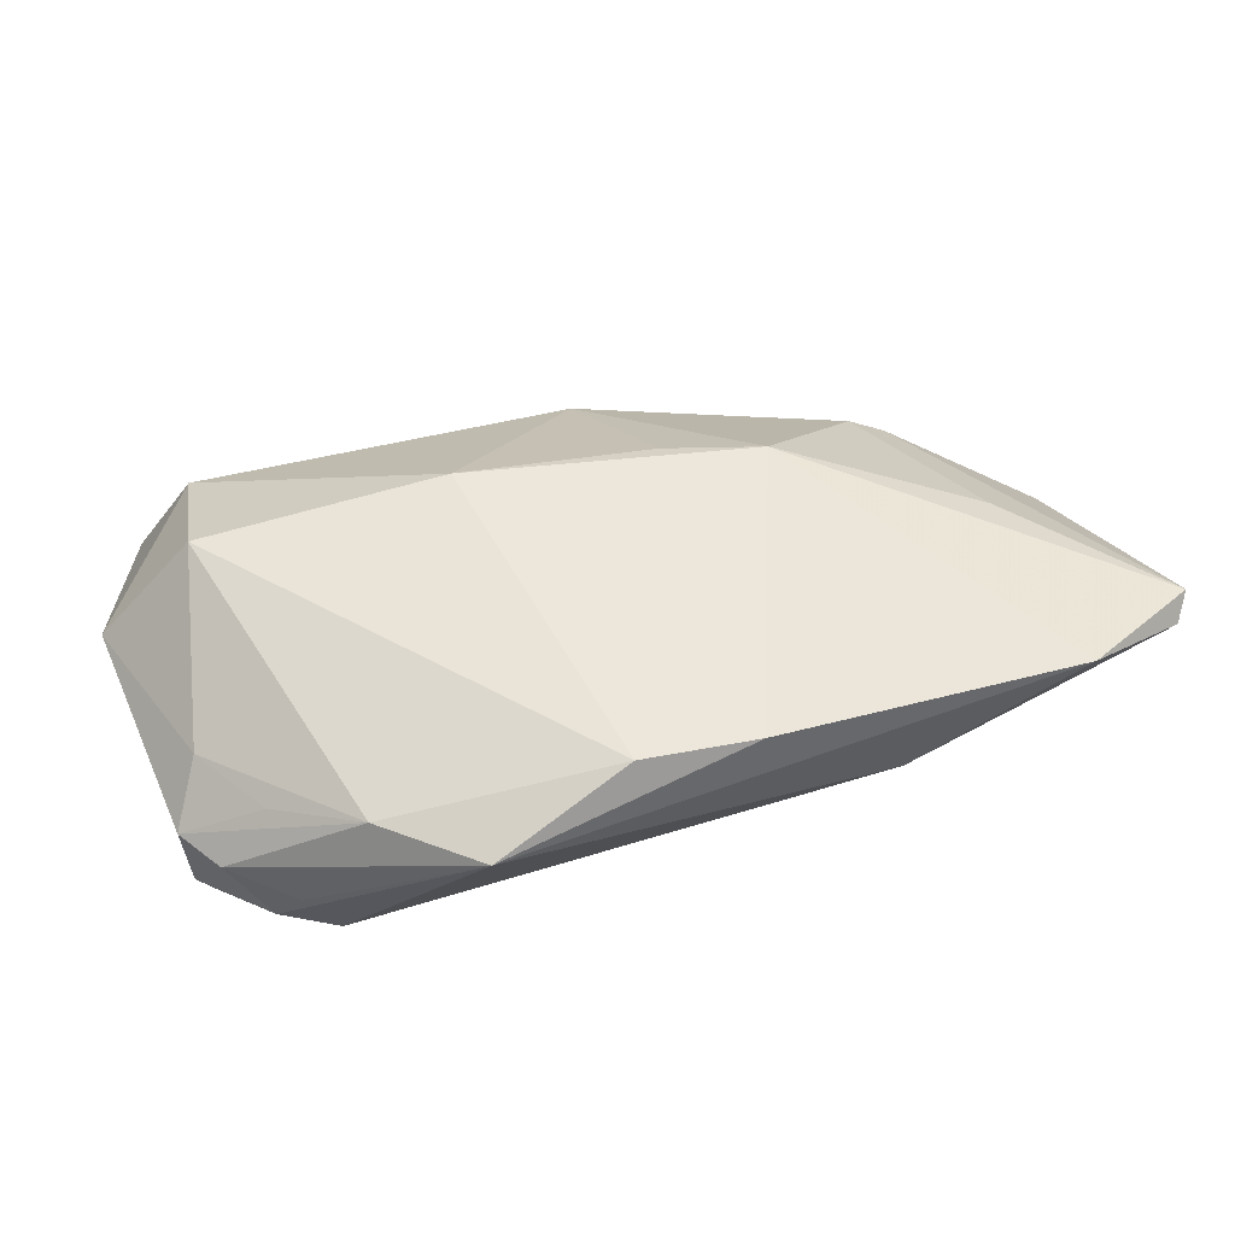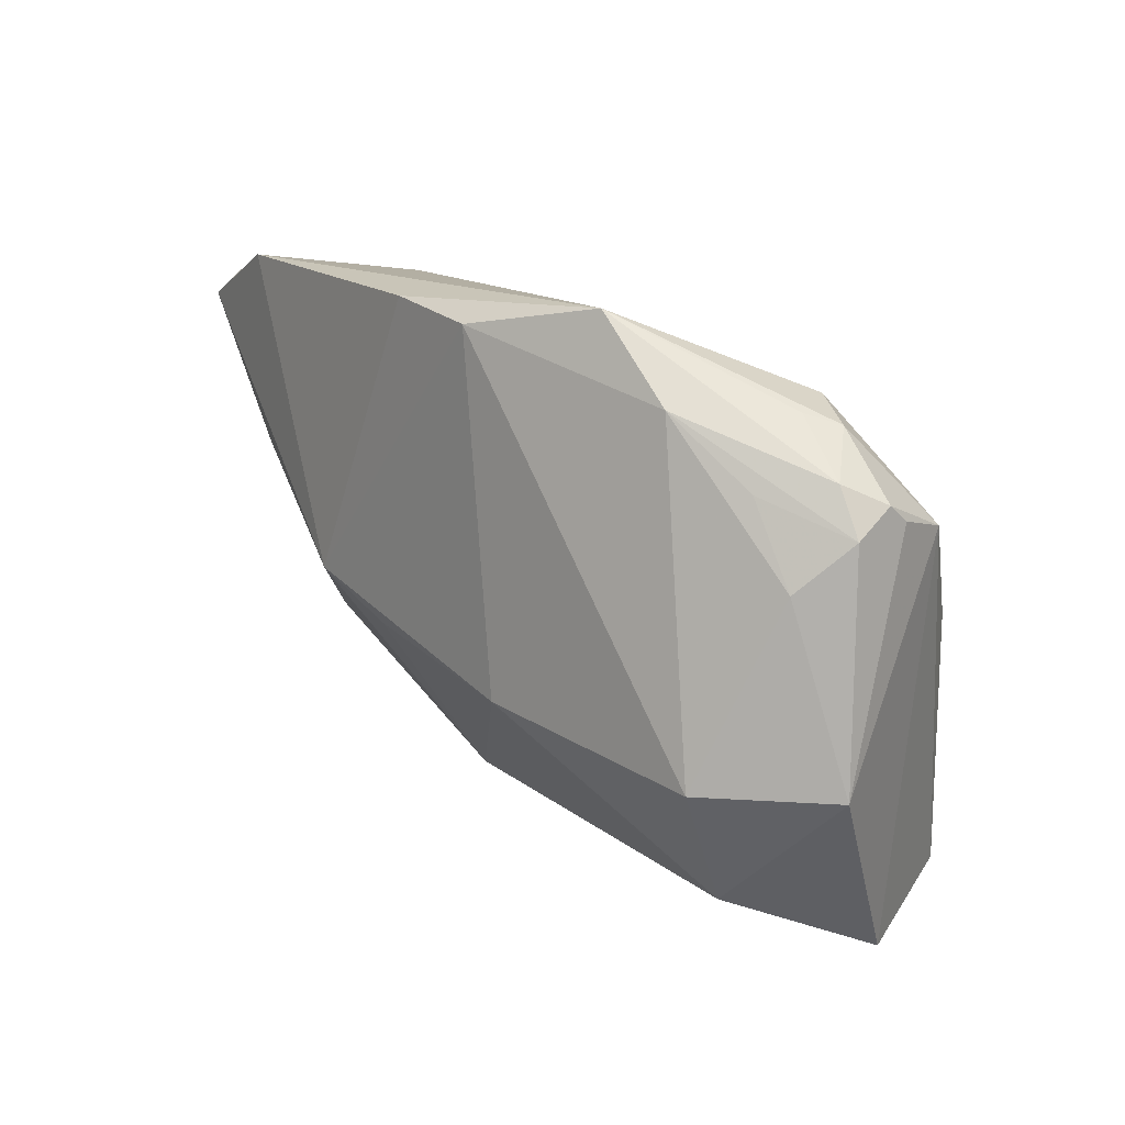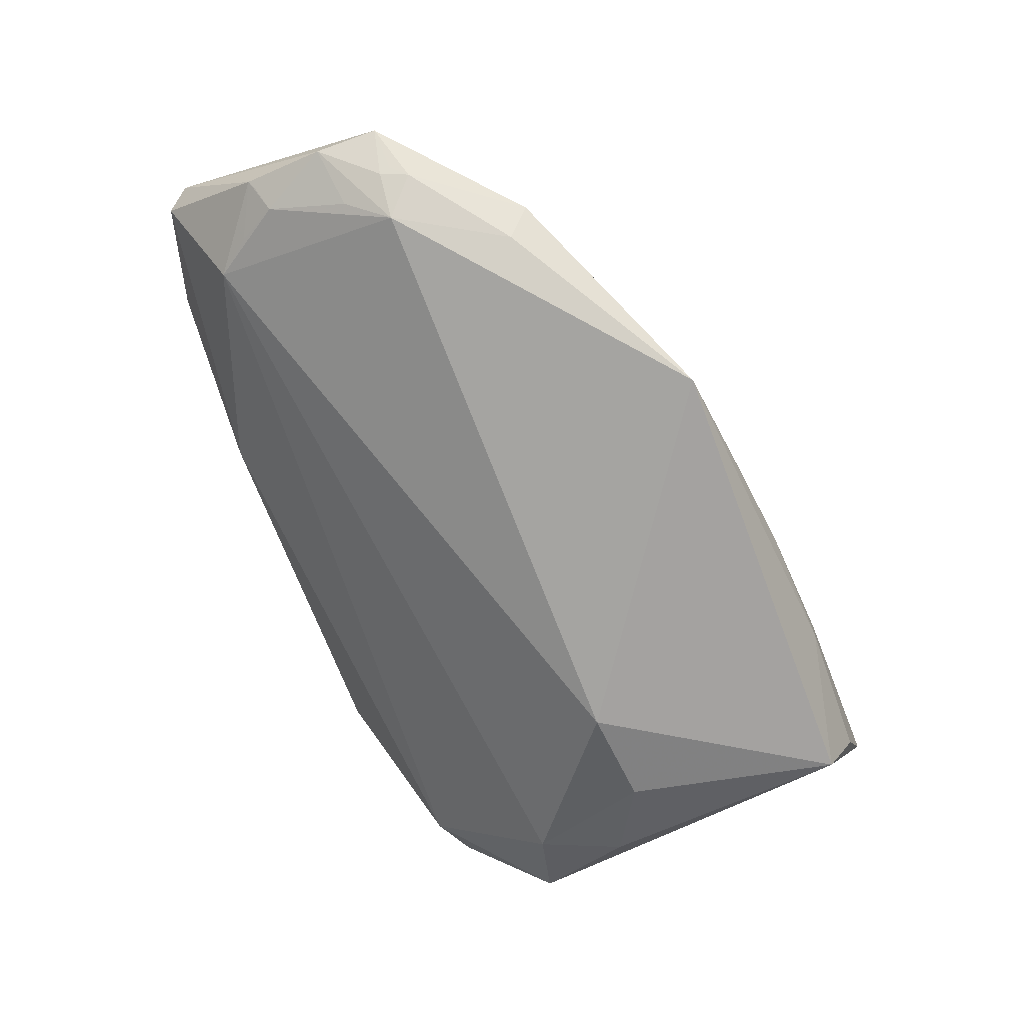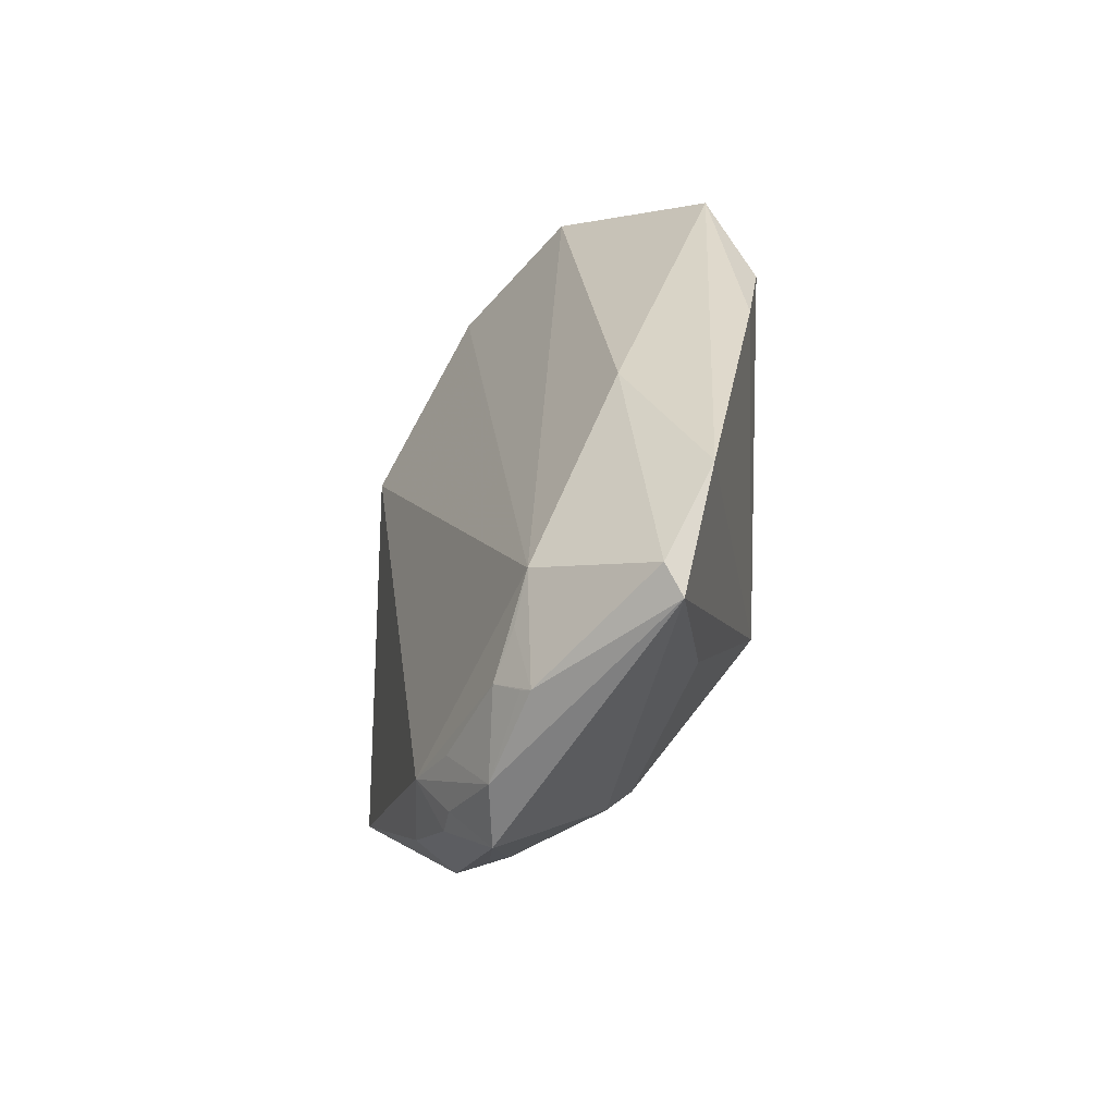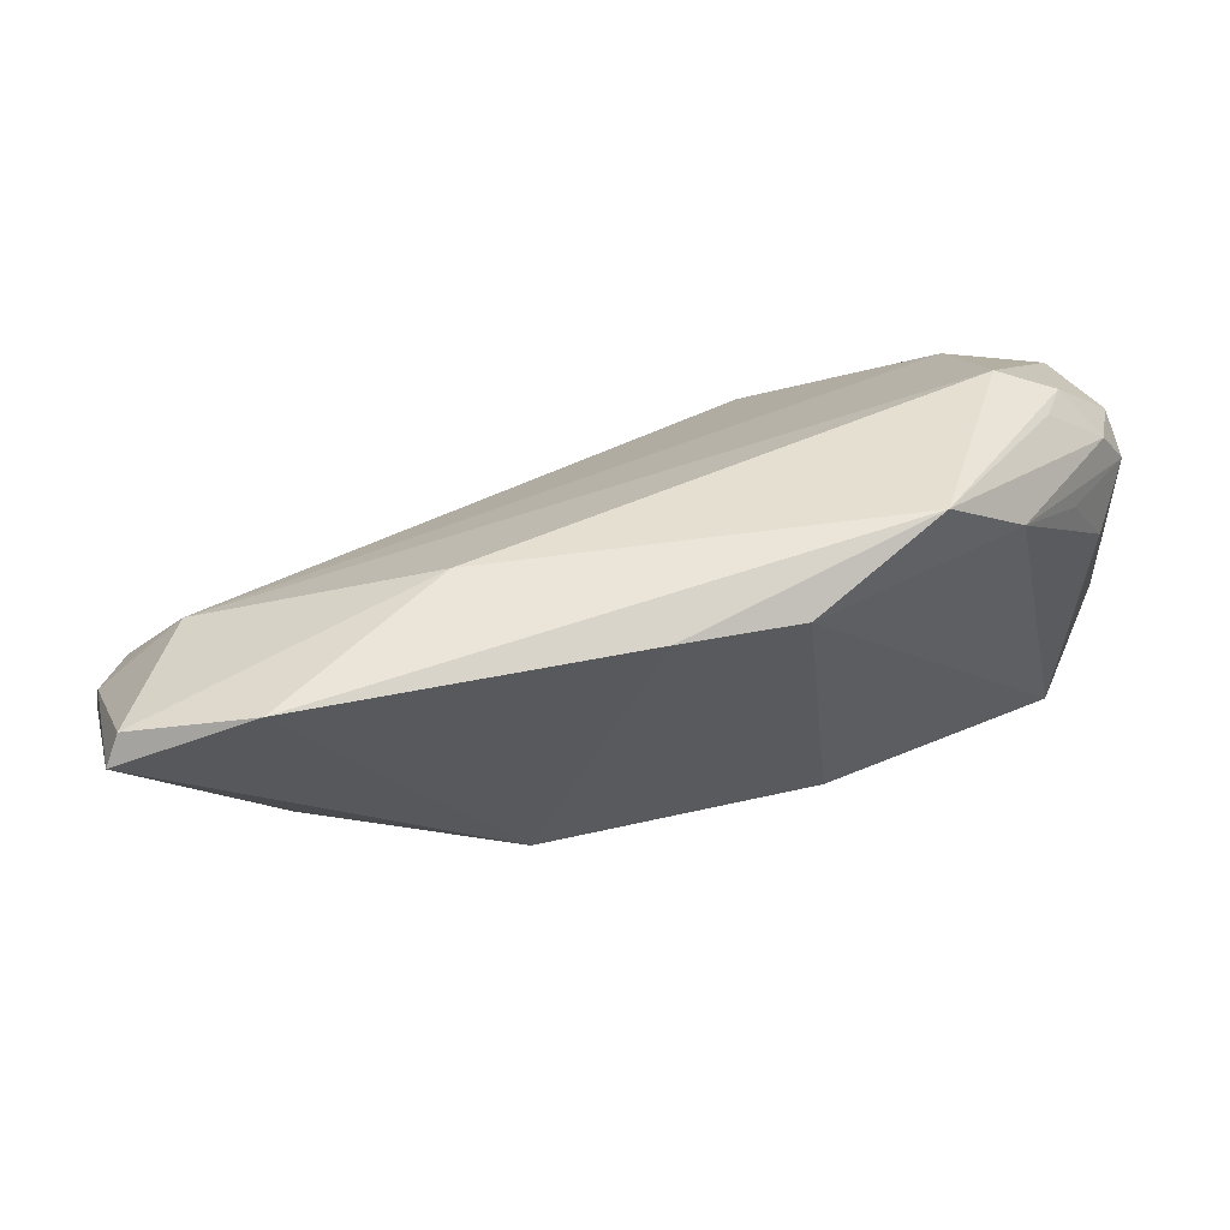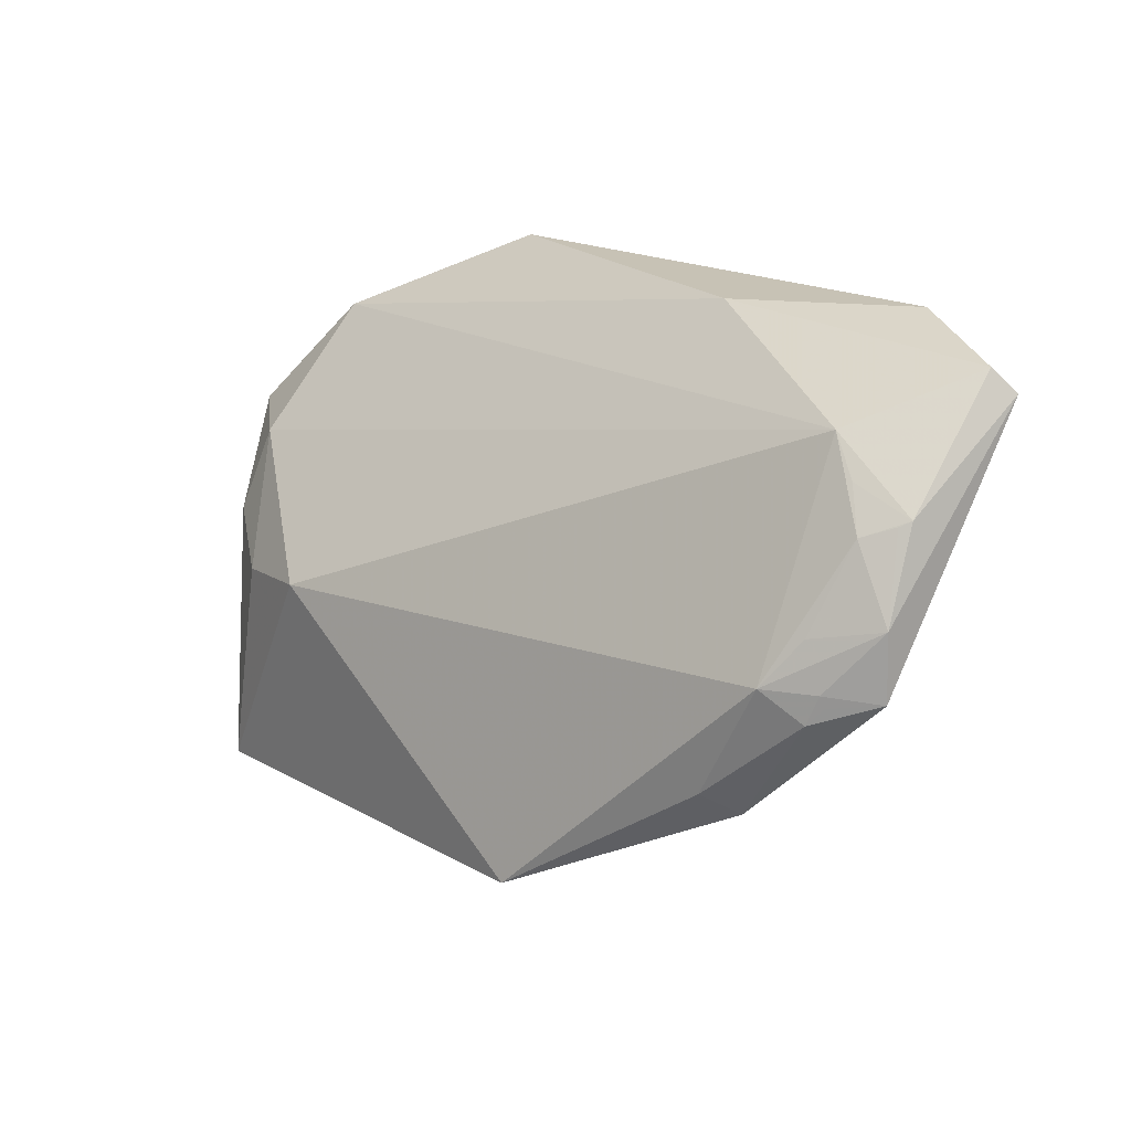
<metadata>
{"format":"obj","ext":"obj","renderer":"f3d","projection":"perspective","resolution":1024,"background":"white","views":[{"elev":54.6,"azim":157.9,"up":"+Z"},{"elev":14.0,"azim":49.9,"up":"+Y"},{"elev":-72.7,"azim":-70.4,"up":"+Z"},{"elev":30.2,"azim":-89.3,"up":"+Y"},{"elev":61.9,"azim":-20.7,"up":"+Y"},{"elev":16.4,"azim":-131.0,"up":"+Y"}]}
</metadata>
<code>
v -0.003912 -0.02441 0.00913
v -0.05643 -0.001189 -0.005884
v -0.05643 0.006714 -0.006157
v -0.05643 0.02849 0.01268
v 0.04358 -0.03434 -0.01267
v -0.04875 0.02043 -0.003704
v 0.01123 -0.03329 -0.01383
v 0.044 0.01108 -0.01272
v -0.006978 -0.005041 0.02203
v 0.02428 -0.003292 -0.02365
v 0.05255 0.01939 0.008057
v -0.01848 -0.02139 0.003059
v -0.04618 -0.0001402 -0.01429
v -0.03392 -0.01047 0.008746
v 0.04645 0.01807 0.01411
v 0.05529 0.01497 0.0008875
v -0.05427 0.03121 0.01073
v -0.04098 0.03507 0.01606
v 0.03761 0.02595 0.01804
v 0.04572 0.0255 0.006572
v 0.05344 0.01315 -0.00633
v -0.05145 -0.0003844 -0.01054
v -0.01804 -0.000335 0.02262
v -0.05152 0.01541 -0.005787
v -0.0502 -0.003848 -0.01122
v 0.04483 -0.01273 0.0213
v 0.05147 0.00849 0.0136
v 0.01131 0.03244 0.02365
v 0.02723 -0.03461 -0.008784
v -0.05177 -0.001791 -0.01006
v -0.01944 0.03428 0.006747
v 0.02648 -0.03433 -0.01338
v 0.04186 -0.02692 0.01356
v -0.04942 0.005247 -0.01076
v -0.03615 -0.01806 -0.004898
v 0.02785 0.03536 0.01821
v -0.002492 0.03403 0.02198
v -0.01548 -0.02959 -0.02306
v -0.04509 0.02503 -0.002423
v -0.04247 -0.01374 -0.006924
v 0.01589 -0.009071 0.02365
v -0.05445 0.01667 -0.002979
v 0.04228 0.02641 3.85e-05
v -0.03889 -0.0137 -0.01517
v 0.05564 0.01395 0.008312
v 0.04183 -0.0308 -0.02105
v 0.05536 0.01698 0.003481
v -0.05543 0.01733 -0.001903
v -0.001475 -0.03156 -0.01711
v 0.04857 0.02423 0.003389
v -0.03852 -0.009662 0.005824
v 0.03679 -0.004505 -0.02096
v 0.04823 -0.03536 -0.005051
v 0.04664 0.0005996 -0.01558
v -0.04113 -0.01653 -0.01069
v -0.04067 0.01113 0.01521
v 0.05643 -0.01318 0.009369
f 4 23 18
f 18 23 37
f 37 36 18
f 8 39 43
f 10 46 38
f 10 39 8
f 3 4 48
f 38 35 55
f 27 26 57
f 36 37 28
f 28 41 26
f 28 37 23
f 23 41 28
f 8 43 21
f 50 43 36
f 47 21 50
f 50 21 43
f 31 43 39
f 18 36 31
f 36 43 31
f 52 10 8
f 46 10 52
f 39 10 13
f 13 22 3
f 13 10 38
f 3 48 42
f 17 48 4
f 17 4 18
f 39 48 17
f 18 31 17
f 17 31 39
f 40 55 35
f 23 4 56
f 4 51 56
f 3 22 2
f 2 4 3
f 55 40 2
f 2 51 4
f 35 51 2
f 2 40 35
f 38 55 44
f 44 13 38
f 47 50 11
f 26 27 19
f 36 28 19
f 19 28 26
f 19 11 36
f 57 47 45
f 45 27 57
f 47 11 45
f 11 19 45
f 1 35 38
f 16 47 57
f 57 21 16
f 16 21 47
f 54 21 46
f 46 52 54
f 8 21 54
f 54 52 8
f 34 13 3
f 24 42 48
f 39 13 24
f 3 42 24
f 13 34 24
f 24 34 3
f 23 56 14
f 14 56 51
f 14 1 23
f 14 51 35
f 22 13 25
f 13 44 25
f 55 2 25
f 25 44 55
f 20 50 36
f 36 11 20
f 20 11 50
f 15 19 27
f 27 45 15
f 15 45 19
f 38 46 32
f 32 7 38
f 9 41 23
f 23 1 9
f 9 1 41
f 38 7 49
f 49 1 38
f 7 1 49
f 6 48 39
f 39 24 6
f 6 24 48
f 35 1 12
f 12 14 35
f 1 14 12
f 30 2 22
f 22 25 30
f 30 25 2
f 5 32 46
f 32 5 53
f 53 5 46
f 53 21 57
f 46 21 53
f 7 32 29
f 32 53 29
f 29 1 7
f 29 53 1
f 1 53 33
f 41 1 33
f 33 53 57
f 26 41 33
f 57 26 33

</code>
